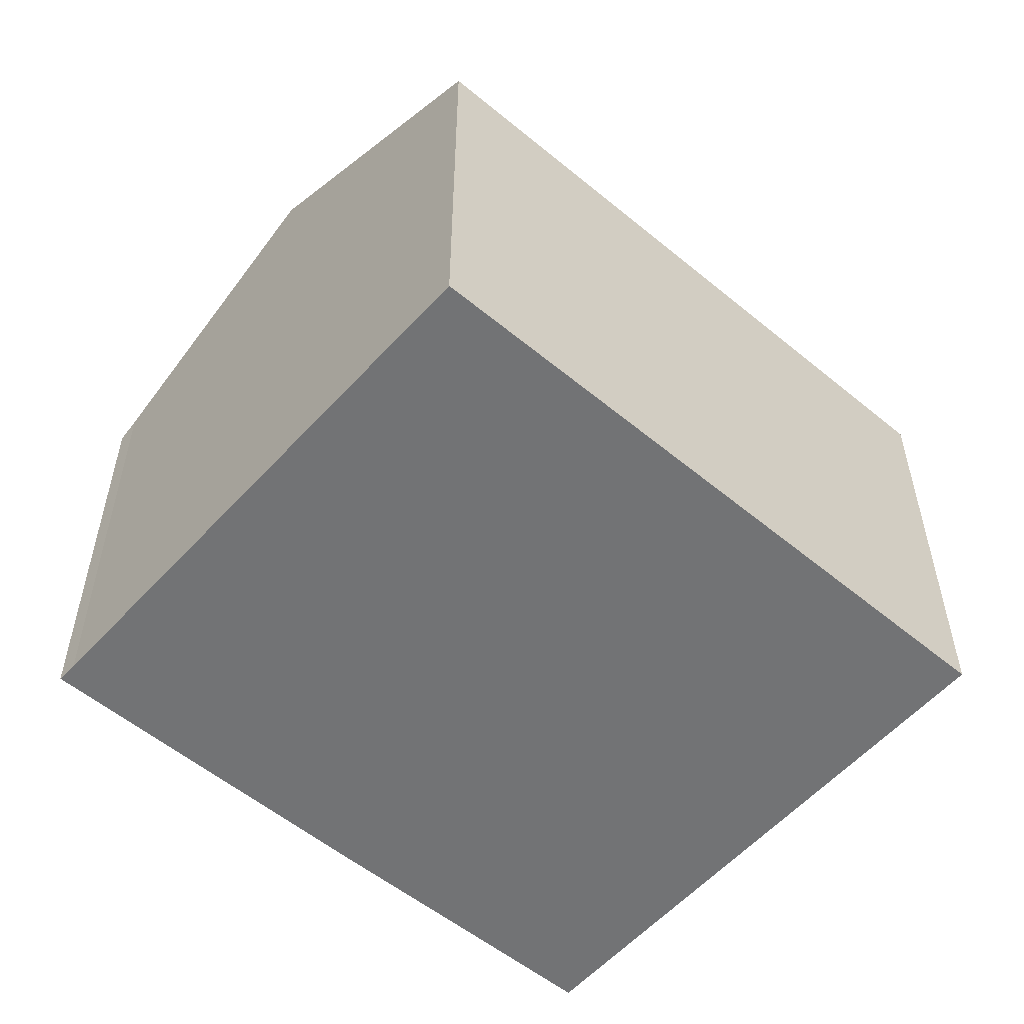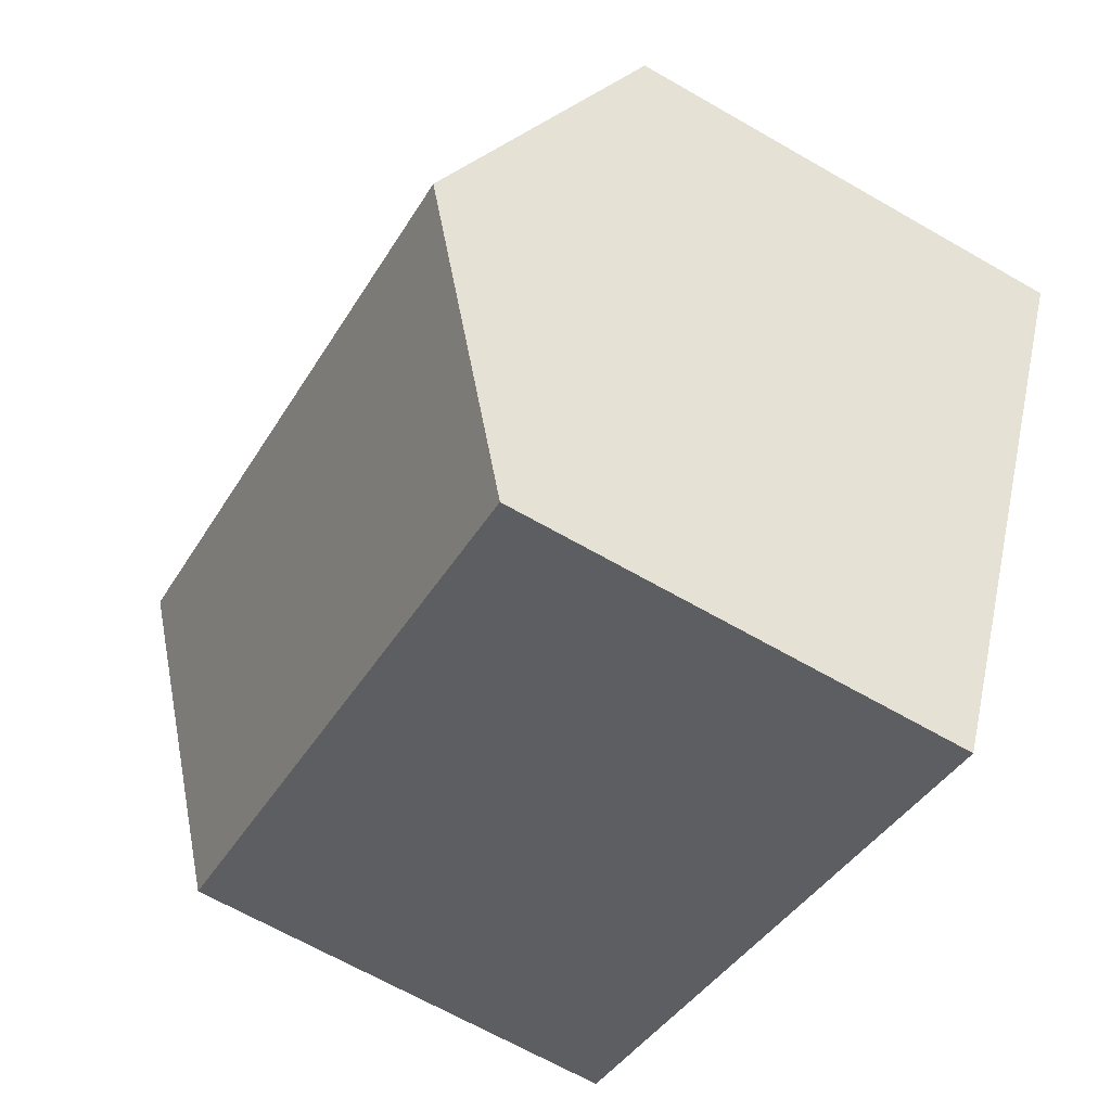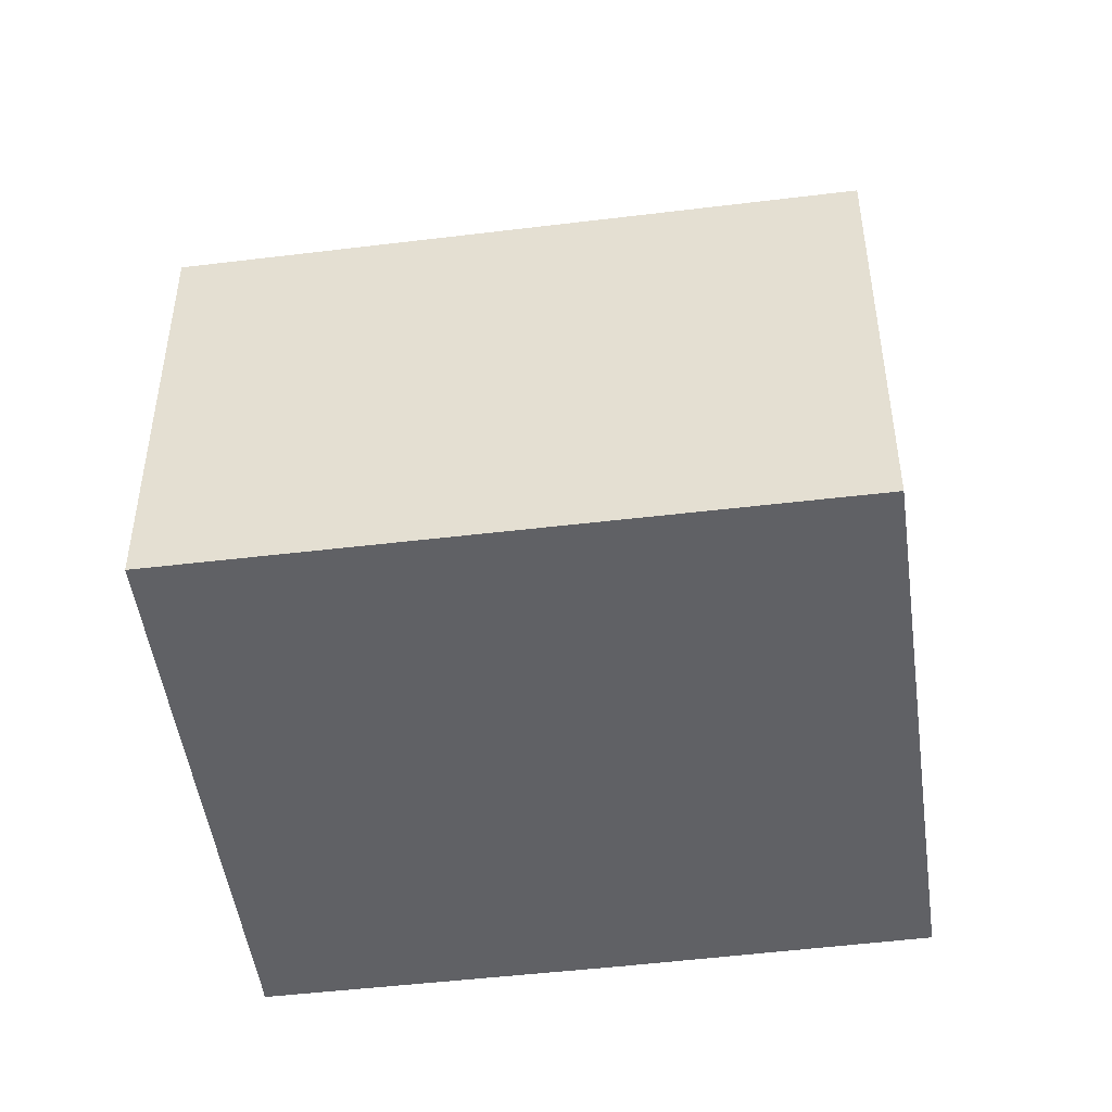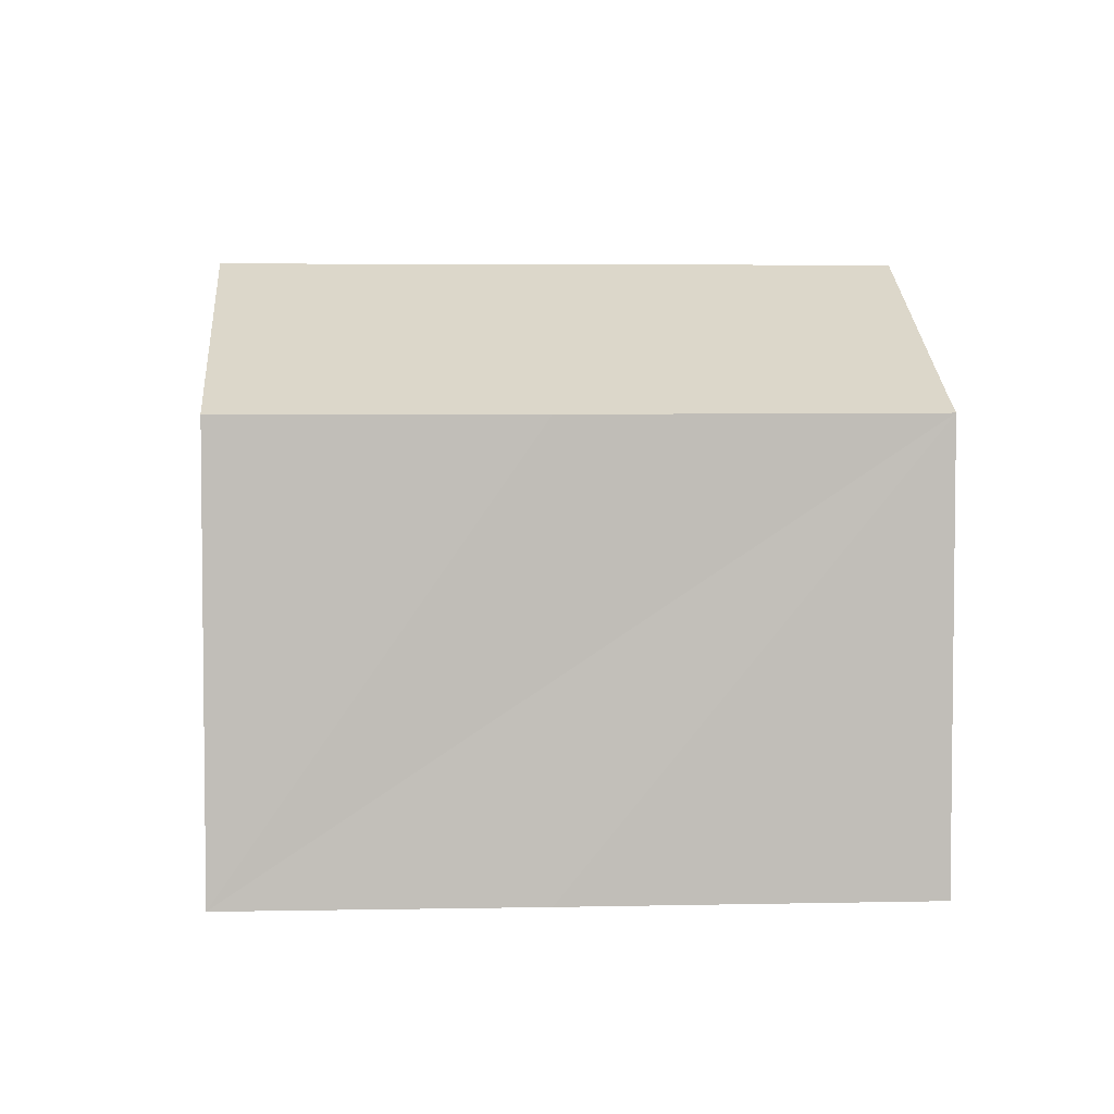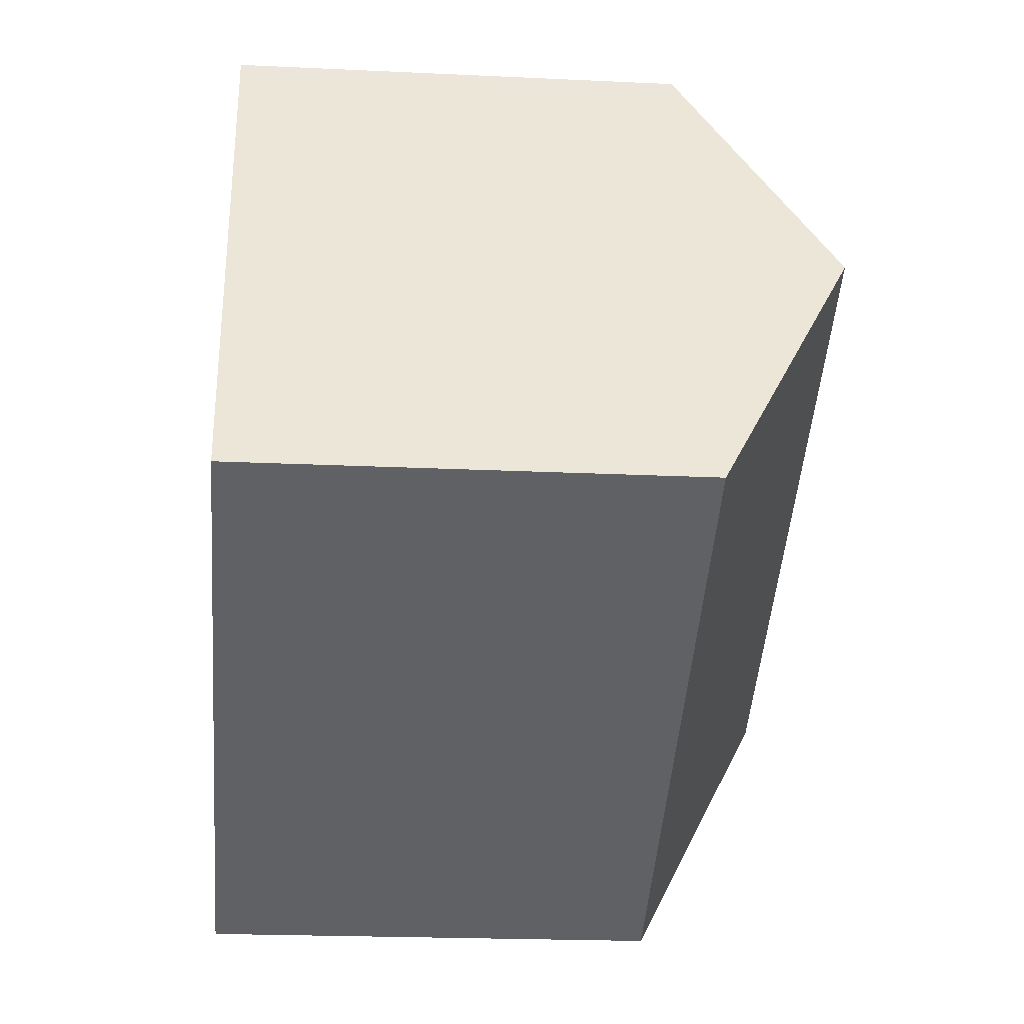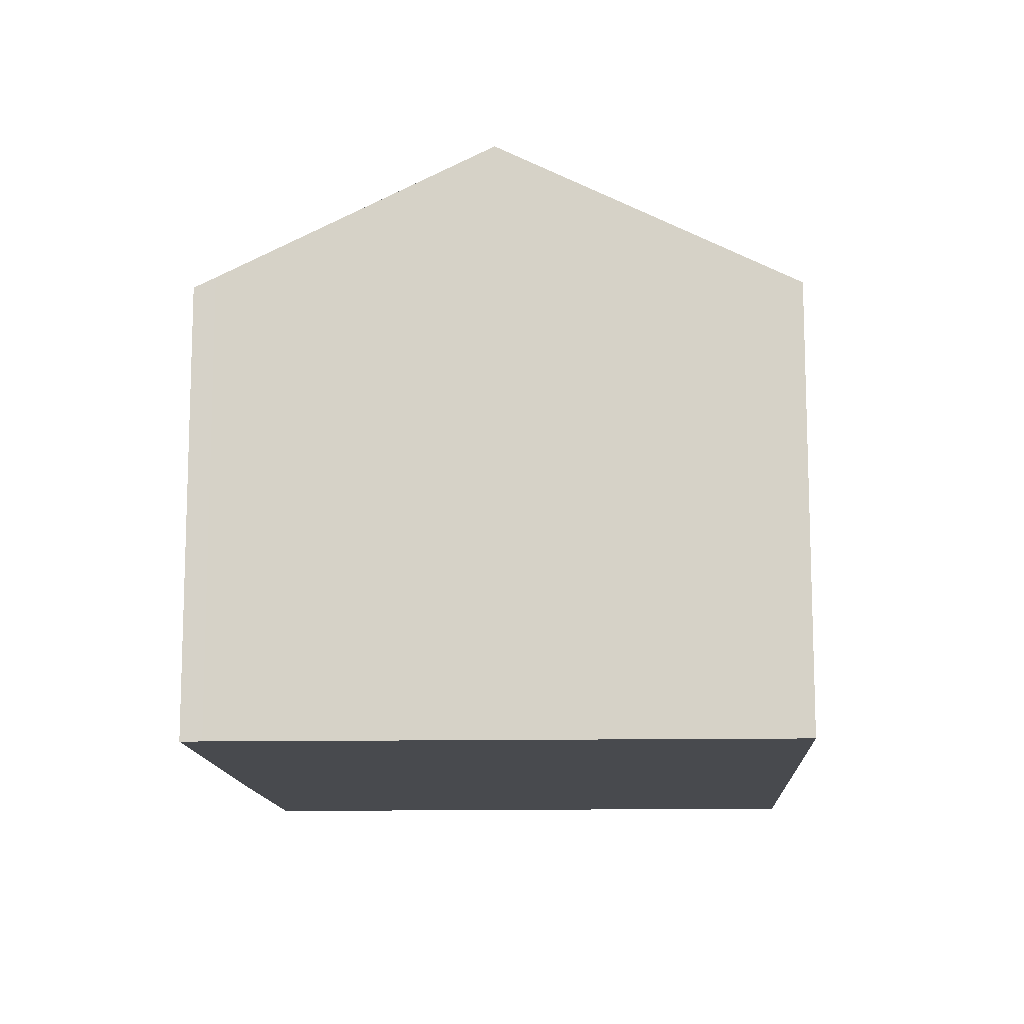
<metadata>
{"format":"obj","ext":"obj","renderer":"f3d","projection":"perspective","resolution":1024,"background":"white","views":[{"elev":-55.7,"azim":113.6,"up":"+Y"},{"elev":-66.3,"azim":-120.0,"up":"+Z"},{"elev":-47.8,"azim":162.4,"up":"+Y"},{"elev":4.5,"azim":-29.5,"up":"+Y"},{"elev":-20.9,"azim":85.1,"up":"+Z"},{"elev":-12.8,"azim":67.4,"up":"+Y"}]}
</metadata>
<code>
v  2.131 9.863 -4.454
v  14.39 7.433 -4.128
v  4.267 7.466 -8.918
v  12.28 9.863 0.424
v  10.35 7.645 4.578
v  4.689 7.457 2.288
v  10.21 7.471 4.907
v  0 7.471 4.575e-16
v  0 0 0
v  4.689 -1.401e-16 2.288
v  10.21 -3.005e-16 4.907
v  10.35 -2.803e-16 4.578
v  14.39 2.528e-16 -4.128
v  12.28 -2.596e-17 0.424
v  4.267 5.461e-16 -8.918
v  2.131 2.727e-16 -4.454
g defaultobject
f 1 2 3
f 2 1 4
f 5 6 7
f 6 5 8
f 8 5 1
f 1 5 4
f 9 6 8
f 6 9 7
f 7 9 10
f 7 10 11
f 7 12 5
f 12 7 11
f 12 4 5
f 4 12 2
f 2 12 13
f 13 12 14
f 2 15 3
f 15 2 13
f 1 9 8
f 9 1 3
f 9 3 16
f 16 3 15
f 10 12 11
f 12 10 14
f 14 10 9
f 14 9 13
f 13 9 16
f 13 16 15

</code>
